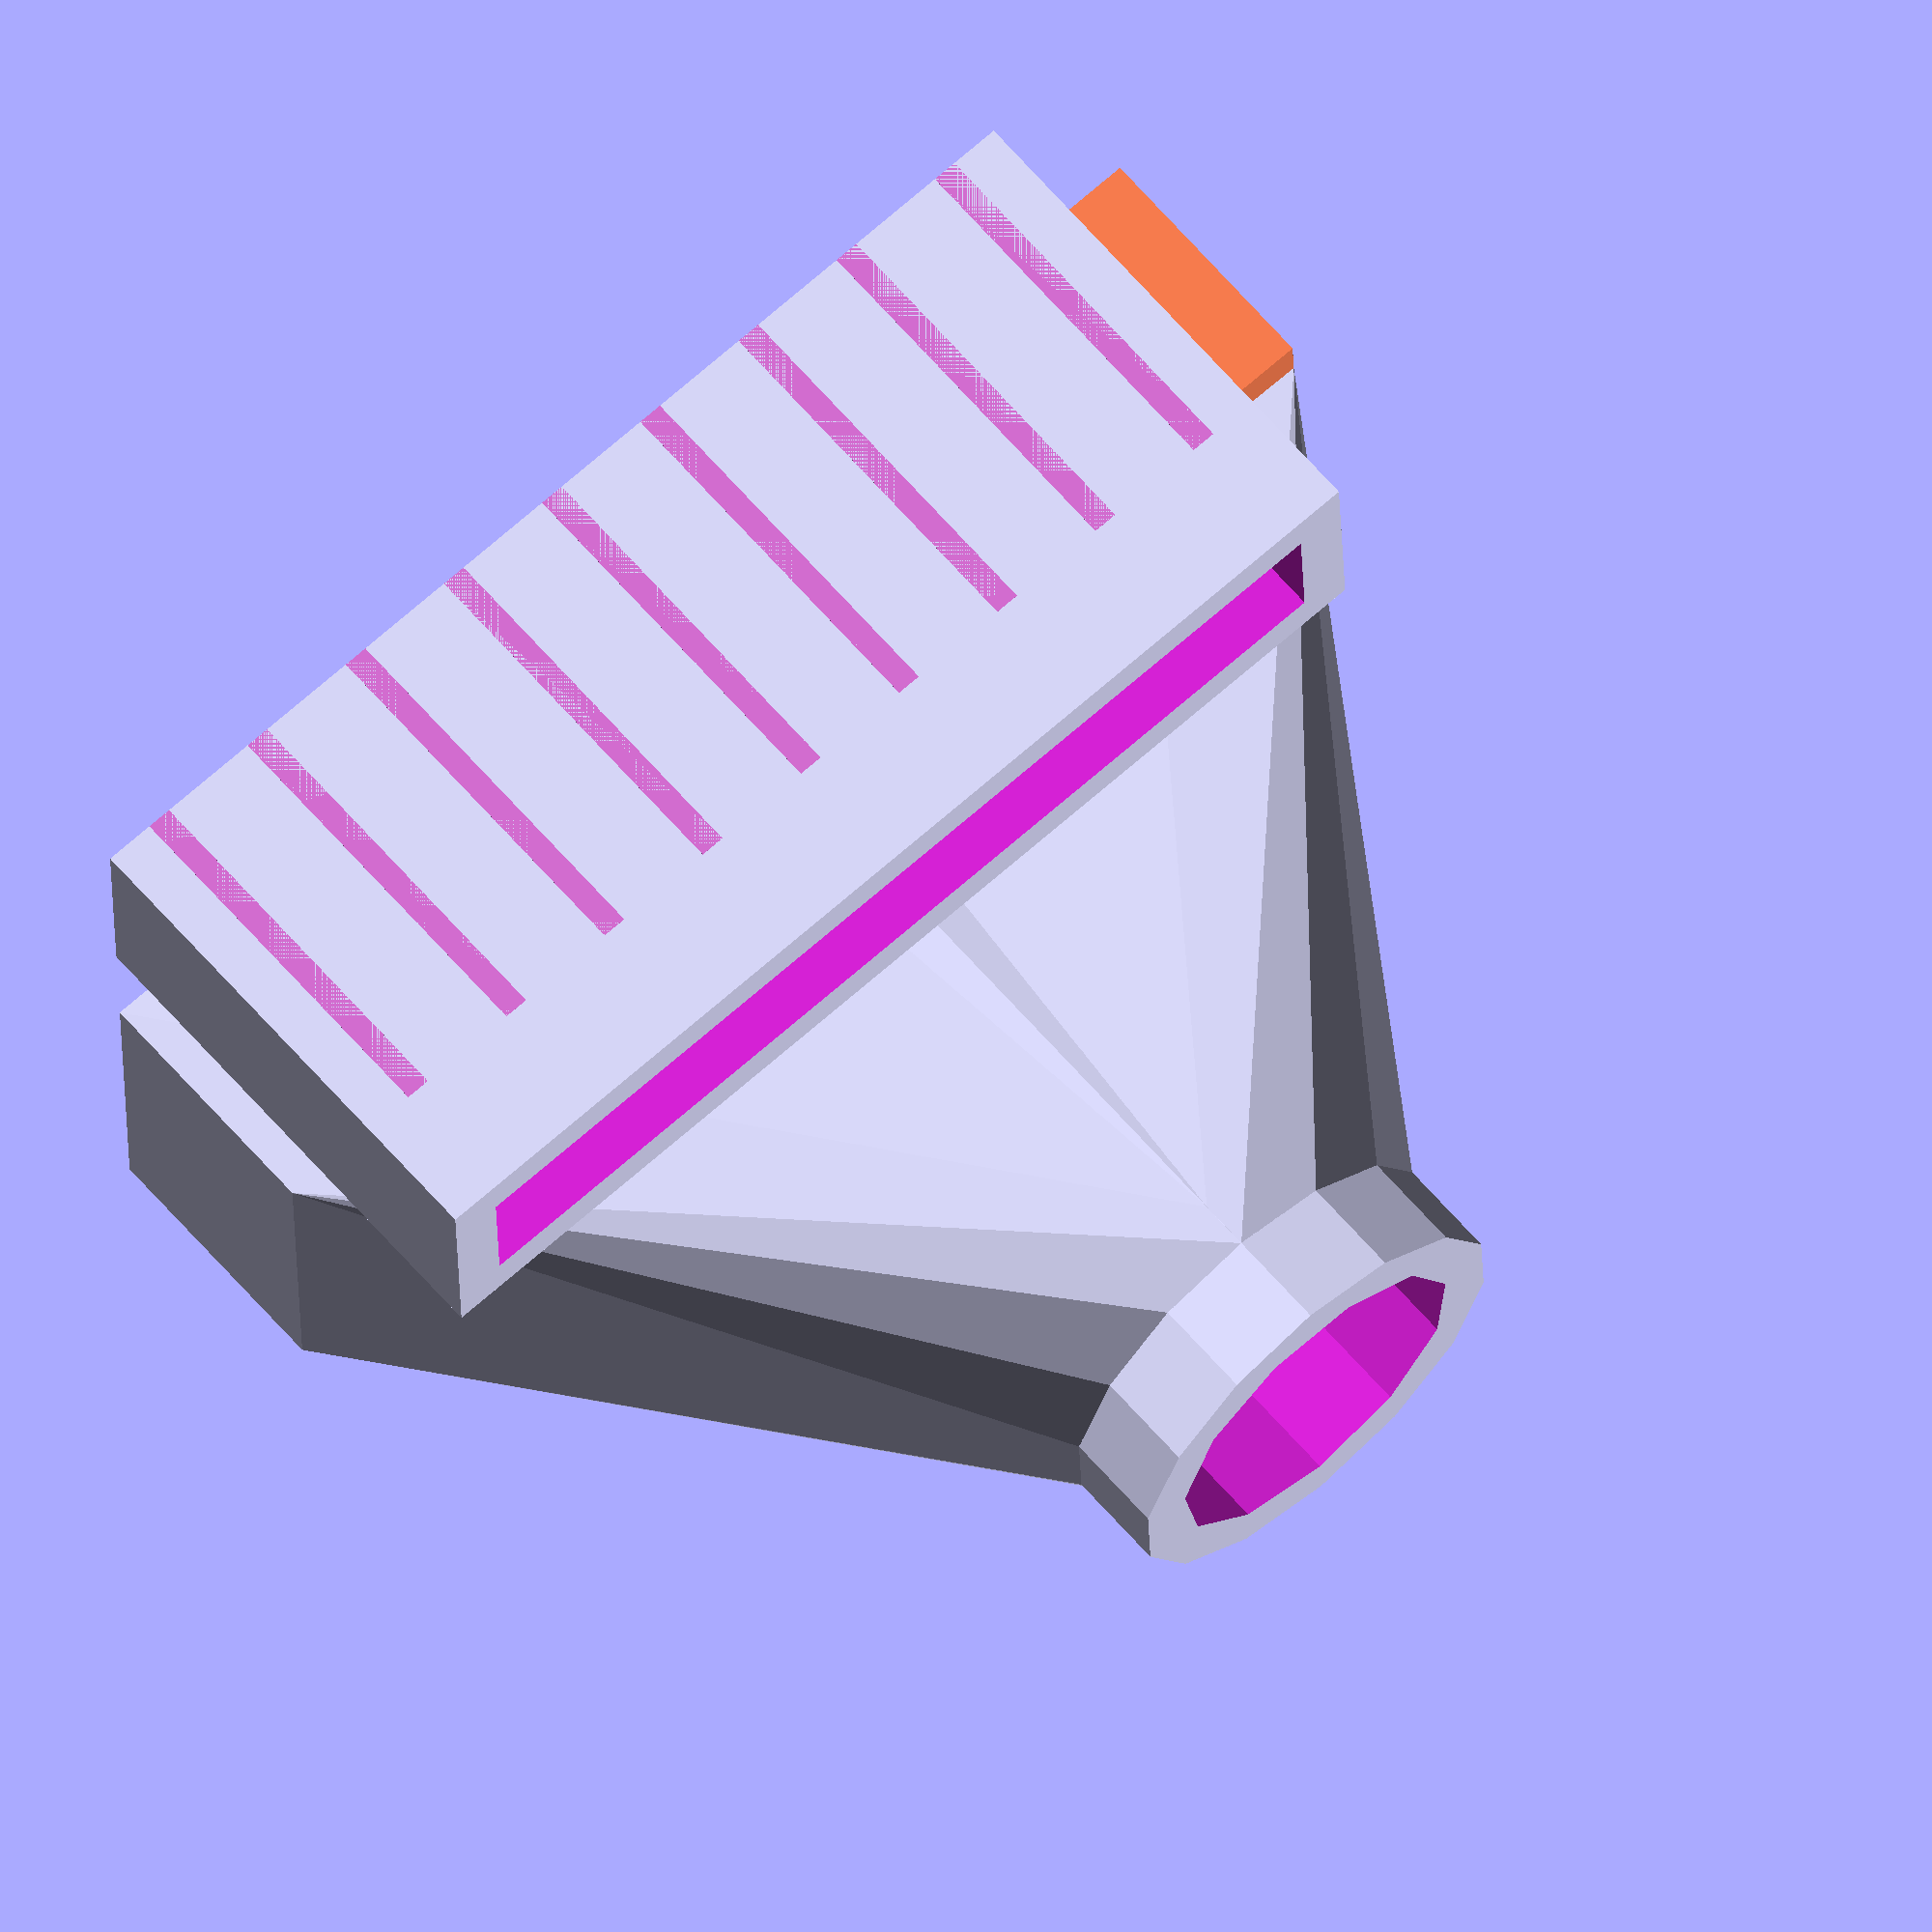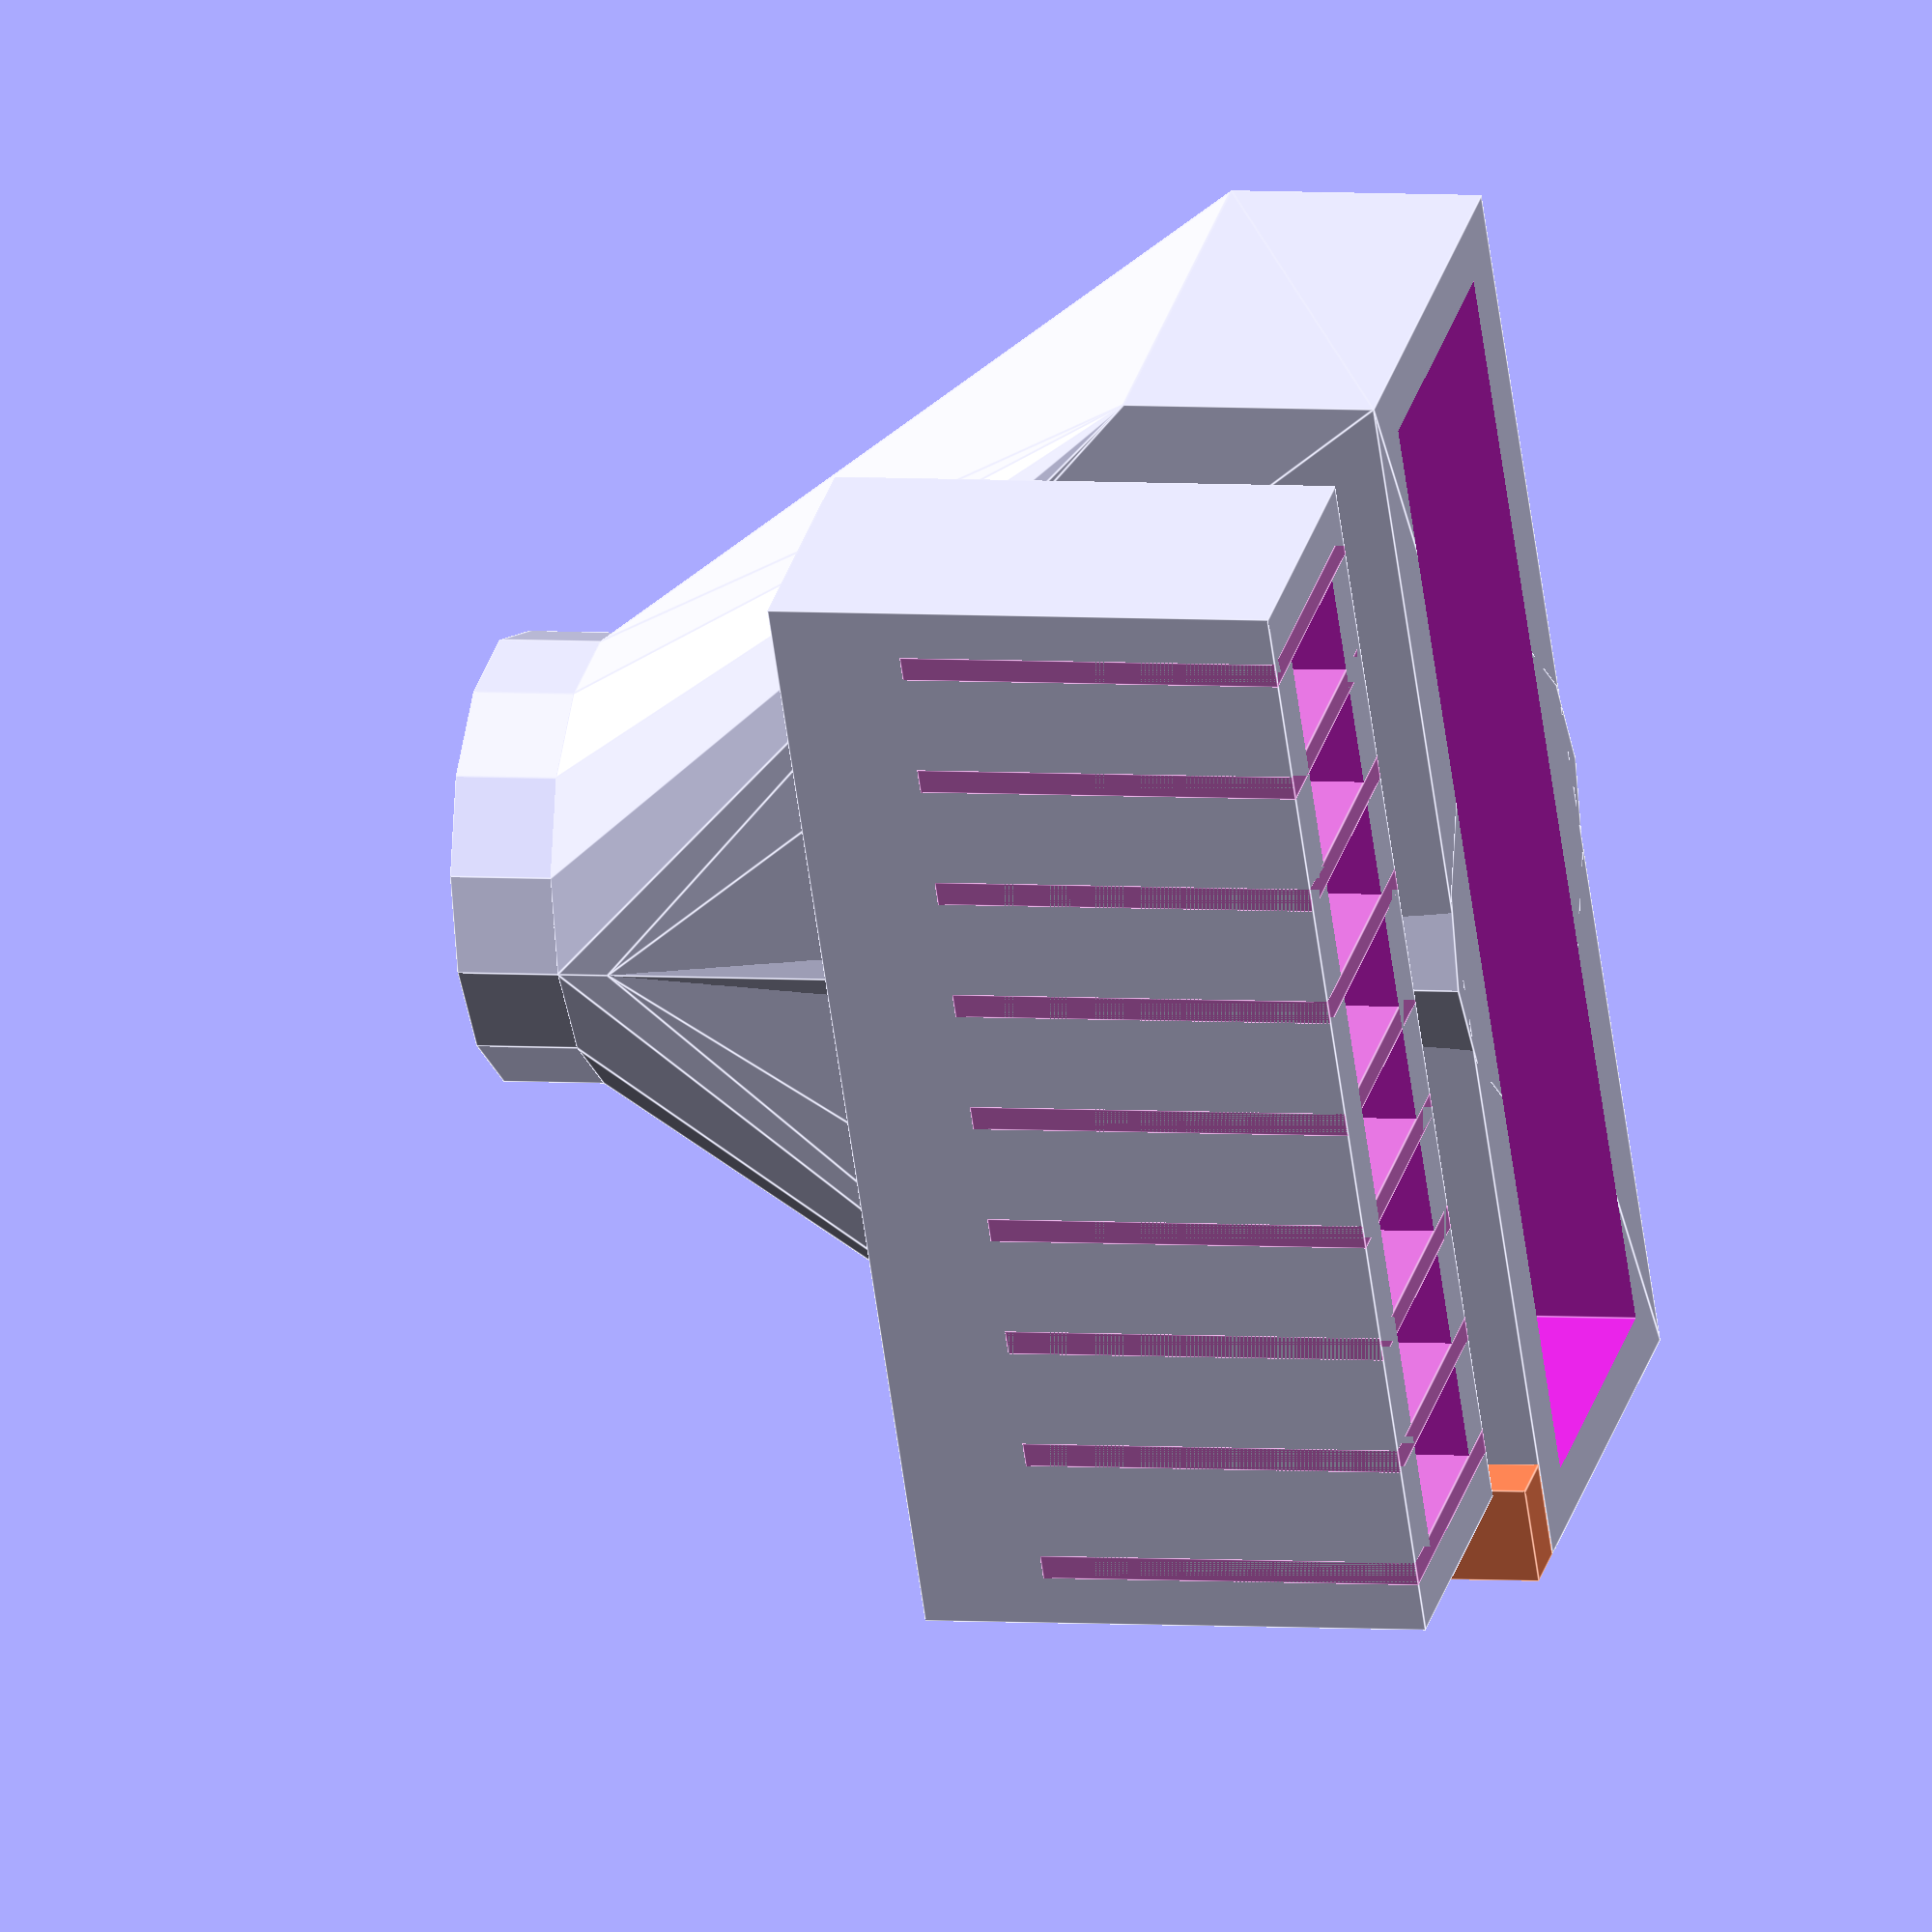
<openscad>
// Customize by adjusting the following variables
// All measurements in mm
// preview[view:north west, tilt:top]

/* [Header Shell] */

// The number of pins you want your cable shell to accommodate per column.
pins=8;

// Single (e.g. arduino uno) or Double column (arduino mega or beagleboard).
doubleColumn=0; //[0:Single Column, 1:Double Column]

// Choose whether wire separators (a wall between each conductor) will be printed. NOTE: Cura might not print the walls, check your layer view.  If Cura won't print the walls, I've found that slic3r and pronterface will.
wireSeparators=1; //[1:With Separators, 0:No Separators]

// Desired height of the header shell body.  ALL MEASUREMENTS ARE "mm"
height=10;

// Desired thickness of the shell walls.
wallThickness=1;

// MEASURED thickness of the plastic bar in the male header or plastic shell in the female header, assumed to be square for each wire (typical value is 2.5mm)
header=2.5;

//Typical female headers (for socket) require an extra mm in Y.  This accounts for that.
type=0; //[0:Plug, 1:Socket]

// Include an orientation indicator bump (automatically appears on correct shell, header or strain relief).
indicatorBump=1; //[1:With Indicator,0:Without Indicator]

// Orientation indicator position.  Choosing right or left will select which way the indicator faces.
indicatorSide=1; //[1:Rightward Orientation,0:Leftward Orientation]

// We need to account for nozzle diameter.  Enter the value for your printer here.  
nozzleDiameter=0.5;

/* [Strain Relief Shell] */

// Choose whether to include a separate strain relief shell.
strainRelief=1; //[1:Include Strain Relief Shell,0:No Strain Relief Shell]

// Enter desired radius for the exit hole from the strain relief shell.  Cat5 is generally 2.5 - 3 mm radius.  
cableRadius=2.85;

// Desired height of the strain relief shell.
strainHeight=20;

// Adjustment factors to perfect the fit between the strain relief shell and the header shell.  Lower numbers decrease the size of the inner cut (tighten), larger numbers increase the size of the inner cut (loosen).  Experiment until it is just right. 
cutAdjustmentX=-0.2;
cutAdjustmentY=-0.2;


/* [Hidden] */
//==== Don’t edit after this unless you want to change the way the script works ====
//==== basic calculations ==========================================================


outerBodyX=(2*wallThickness)+header+nozzleDiameter;
outerBodyY=(2*wallThickness)+(header*pins)+nozzleDiameter;
outerBodyZ=height;
innerBodyX=outerBodyX-(2*wallThickness);
innerBodyY=outerBodyY-(2*wallThickness);
innerBodyZ=height+2;

doubleOuterBodyX=(2*wallThickness)+(2*header)+nozzleDiameter;
doubleInnerBodyX=doubleOuterBodyX-(2*wallThickness);

innerCutTranslateX=wallThickness;
innerCutTranslateY=wallThickness;
innerCutTranslateZ=-1;

orientationIndicatorX=1;
orientationIndicatorY=2;
orientationIndicatorZ=height/2;

outerHullX=outerBodyX+(2*wallThickness)+(2*nozzleDiameter);
outerHullY=outerBodyY+(2*wallThickness)+(2*nozzleDiameter);
outerHullZ=orientationIndicatorZ;
innerHullX=outerBodyX+(2*nozzleDiameter);
innerHullY=outerBodyY+(2*nozzleDiameter);
innerHullZ=outerHullZ;

doubleOuterHullX=doubleOuterBodyX+(2*wallThickness)+(2*nozzleDiameter);
doubleInnerHullX=doubleOuterBodyX+(2*nozzleDiameter);

//==== the object ==================================================================

finalAssembly();

// draw main body
module mainBody()
{
	
	difference()
	{
		cube ([outerBodyX, outerBodyY+type, outerBodyZ]);
		translate([innerCutTranslateX, (innerCutTranslateY), innerCutTranslateZ]) 
		{
			cube ([innerBodyX, innerBodyY+type, innerBodyZ]);
		}
	}
}

// draw main body -- double column of pins
module mainBodyDouble()
{
	difference()
	{
		cube ([doubleOuterBodyX, outerBodyY+type, outerBodyZ]);
		translate([innerCutTranslateX, innerCutTranslateY, innerCutTranslateZ]) 
		{
			cube ([doubleInnerBodyX, innerBodyY+type, innerBodyZ]);
		}
	}
}

// orientation indicator on header shell (no strain relief)
module orientationIndicatorBump()
{
	if (indicatorBump==1)
	{
		color ("coral")
		{
			if (indicatorSide==1)
			{
				// orientation indicator bump
				translate([(orientationIndicatorX*-1), (outerBodyY-orientationIndicatorY), 0])
				{
					cube([orientationIndicatorX, orientationIndicatorY, orientationIndicatorZ]);
				}
			} else {
						// orientation indicator bump
				translate([(orientationIndicatorX*-1), 0, 0])
				{
					cube([orientationIndicatorX, orientationIndicatorY, orientationIndicatorZ]);
				}
			}
		}
	}
}

// orientation indicator on strain relief shell
module orientationIndicatorBumpStrainRelief()
{
	if (indicatorBump==1)
	{
		color ("coral")
		{
			if (indicatorSide==1 && doubleColumn==0)
			{
				translate([((outerBodyX+cableRadius)+(orientationIndicatorX*-1)), (outerHullY-orientationIndicatorY+type), 0])
				{
					cube([orientationIndicatorX, orientationIndicatorY, orientationIndicatorZ]);
				}
			}


			if (indicatorSide==0 && doubleColumn==0)
			{
				translate([((outerBodyX+cableRadius)+(orientationIndicatorX*-1)), type, 0])
				{
					cube([orientationIndicatorX, orientationIndicatorY, orientationIndicatorZ]);
				}
			}

			if (indicatorSide==1 && doubleColumn==1)
			{
				translate([((outerBodyX+cableRadius+header)+(orientationIndicatorX*-1)), (outerHullY-orientationIndicatorY+type), 0])
				{
					cube([orientationIndicatorX, orientationIndicatorY, orientationIndicatorZ]);
				}
			}


			if (indicatorSide==0 && doubleColumn==1)
			{
				translate([((outerBodyX+cableRadius+header)+(orientationIndicatorX*-1)), type, 0])
				{
					cube([orientationIndicatorX, orientationIndicatorY, orientationIndicatorZ]);
				}
			}
		}
	}
}

// if no wireseparators printed, the bar keeps the header in correct position
// single column version
module blockingBar()
{
	// internal blocking bar for lodging/glueing the header against
	translate([wallThickness, 0, 0])
	{
		color ("gold") cube([(innerBodyX/4), (outerBodyY+type), (outerBodyZ-header)]);
	}
}

// double column version of blocking bar
module blockingBarDouble()
{
	// internal blocking bar for lodging/glueing the header against
	translate([(wallThickness+innerBodyX-nozzleDiameter), 0, 0])
	{
		color ("gold") cube([(innerBodyX/4), (outerBodyY+type), (outerBodyZ-header)]);
	}
}

//wire Separators
module wireSeparators()
{
	start=wallThickness+(type/2);
	increment=header;
	end=outerBodyY-nozzleDiameter;

	for (wall=[start:increment:end] )
	{
		translate([0, wall, 0]){color("Orchid") cube([outerBodyX, nozzleDiameter, (outerBodyZ-header)], center=false);}
	}

}

//wire Separators -- double column of pins
module wireSeparatorsDouble()
{
	start=wallThickness+(type/2);
	increment=header;
	end=outerBodyY-nozzleDiameter;

	union()
	{
		for (wall=[start:increment:end] )
		{
			translate([0, wall, 0]){color("Orchid") cube([doubleOuterBodyX, nozzleDiameter, (outerBodyZ-header)], center=false);}
		}
		translate([((doubleOuterBodyX-nozzleDiameter)/2),0,0]){color("Orchid") cube([nozzleDiameter, outerBodyY, (outerBodyZ-header)], center=false);}
	}
}

// Strain relief shell -- single column
module strainReliefShell()
{
	//move to the side of the header shell
	translate([(outerBodyX+cableRadius),0,0]) 
	{
		difference()
		{
			union()
			{	
				hull() 
				{
					translate([0,0,0]) cube([outerHullX,outerHullY+type,outerHullZ]);
					translate([(outerHullX/2),(outerHullY/2)+(type/2),(strainHeight-3)]) cylinder(r=(cableRadius+wallThickness+nozzleDiameter),h=1);
				}
				translate([(outerHullX/2),(outerHullY/2)+(type/2),0]) cylinder(r=(cableRadius+wallThickness+nozzleDiameter),h=strainHeight);

			}

			union()
			{	
				translate([(wallThickness-cutAdjustmentX),(wallThickness-cutAdjustmentY),-1]) cube([(innerHullX+(2*cutAdjustmentX)),(innerHullY+(2*cutAdjustmentY)+type),(innerHullZ)]);
				hull() 
				{
					translate([(wallThickness-cutAdjustmentX),(wallThickness-cutAdjustmentY),(innerHullZ-2)]) cube([(innerHullX+(2*cutAdjustmentX)),(innerHullY+(2*cutAdjustmentY)+type),1]);
					translate([(wallThickness+(innerHullX/2)),(wallThickness+(innerHullY/2)+(type/2)),(strainHeight-4)]) cylinder(r=(cableRadius+nozzleDiameter),h=1);
				}
				translate([(wallThickness+(innerHullX/2)),(wallThickness+(innerHullY/2)+(type/2)),strainHeight-4]) cylinder(r=(cableRadius+nozzleDiameter),h=strainHeight);
			}
		}
	}
}

// Strain relief shell -- double column
module strainReliefShellDouble()
{
	//move to the side of the header shell
	translate([(doubleOuterBodyX+cableRadius),0,0]) 
	{
		difference()
		{
			union()
			{	
				hull() 
				{
					translate([0,0,0]) cube([doubleOuterHullX,outerHullY+type,outerHullZ]);
					translate([(doubleOuterHullX/2),(outerHullY/2)+(type/2),(strainHeight-3)]) cylinder(r=(cableRadius+wallThickness+nozzleDiameter),h=1);
				}
				translate([(doubleOuterHullX/2),(outerHullY/2)+(type/2),0]) cylinder(r=(cableRadius+wallThickness+nozzleDiameter),h=strainHeight);
			}

			union()
			{	
				translate([(wallThickness-cutAdjustmentX),(wallThickness-cutAdjustmentY),-1]) cube([(doubleInnerHullX+(2*cutAdjustmentX)),(innerHullY+(2*cutAdjustmentY)+type),innerHullZ]);
				hull() 
				{
					translate([(wallThickness-cutAdjustmentX),(wallThickness-cutAdjustmentY),(innerHullZ-2)]) cube([(doubleInnerHullX+(2*cutAdjustmentX)),(innerHullY+(2*cutAdjustmentY)+type),1]);
					translate([(wallThickness+(doubleInnerHullX/2)),(wallThickness+(innerHullY/2)+(type/2)),(strainHeight-4)]) cylinder(r=(cableRadius+nozzleDiameter),h=1);
				}
				translate([(wallThickness+(doubleInnerHullX/2)),(wallThickness+(innerHullY/2)+(type/2)),(strainHeight-4)]) cylinder(r=(cableRadius+nozzleDiameter),h=strainHeight);
			}
		}
	}
}

// put the parts together
module finalAssembly()
{
	if (wireSeparators==0 && strainRelief==0 && doubleColumn==0)
	{
		union()
		{
			mainBody();
			blockingBar();
			orientationIndicatorBump();
		}
	}
	
	if (wireSeparators==1 && strainRelief==0 && doubleColumn==0)
	{
		union()
		{
			mainBody();
			orientationIndicatorBump();
			wireSeparators();
		}
	}
	
	if (wireSeparators==0 && strainRelief==1 && doubleColumn==0)
	{
		union()
		{
			mainBody();
			blockingBar();
			strainReliefShell();
			orientationIndicatorBumpStrainRelief();

		}
	}
	
	if (wireSeparators==1 && strainRelief==1 && doubleColumn==0)
	{
		union()
		{
			mainBody();
			wireSeparators();
			strainReliefShell();
			orientationIndicatorBumpStrainRelief();
		}
	}
	
	if (wireSeparators==0 && strainRelief==0 && doubleColumn==1)
	{
		union()
		{
			mainBodyDouble();
			blockingBar();
			blockingBarDouble();
			orientationIndicatorBump();
		}
	}
	
	if (wireSeparators==1 && strainRelief==0 && doubleColumn==1)
	{
		union()
		{
			mainBodyDouble();
			orientationIndicatorBump();
			wireSeparatorsDouble();
		}
	}
	
	if (wireSeparators==0 && strainRelief==1 && doubleColumn==1)
	{
		union()
		{
			mainBodyDouble();
			blockingBar();
			blockingBarDouble();
			strainReliefShellDouble();
			orientationIndicatorBumpStrainRelief();
		}
	}
	
	if (wireSeparators==1 && strainRelief==1 && doubleColumn==1)
	{
		union()
		{
			mainBodyDouble();
			wireSeparatorsDouble();
			strainReliefShellDouble();
			orientationIndicatorBumpStrainRelief();
		}
	}
	
}


</openscad>
<views>
elev=113.2 azim=268.2 roll=221.3 proj=o view=wireframe
elev=176.5 azim=27.5 roll=73.1 proj=o view=edges
</views>
